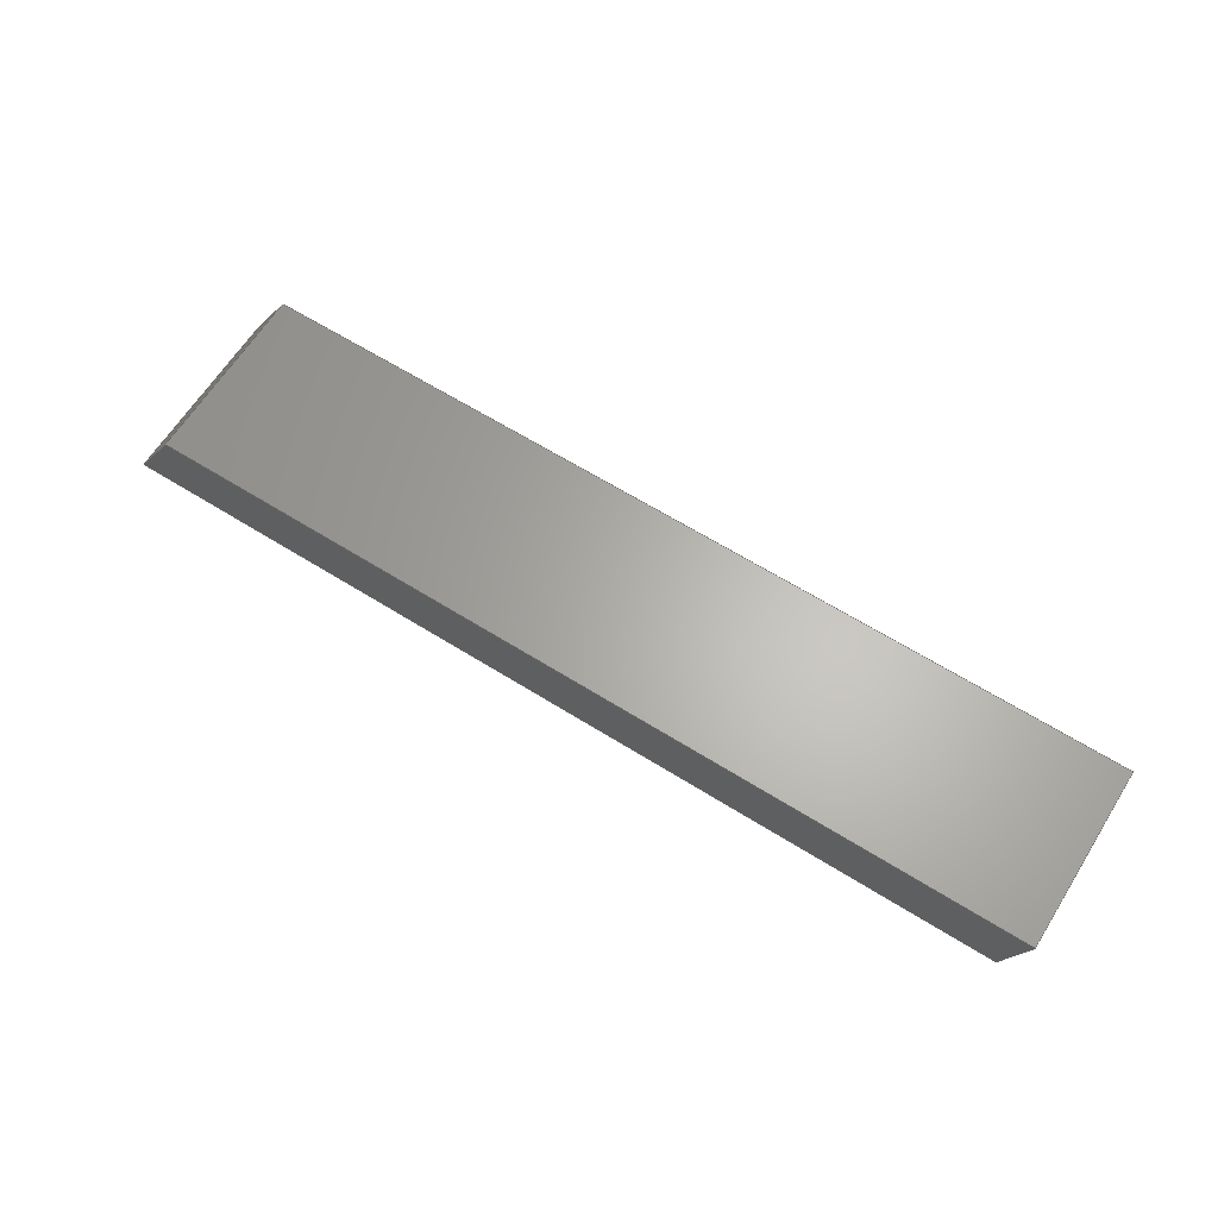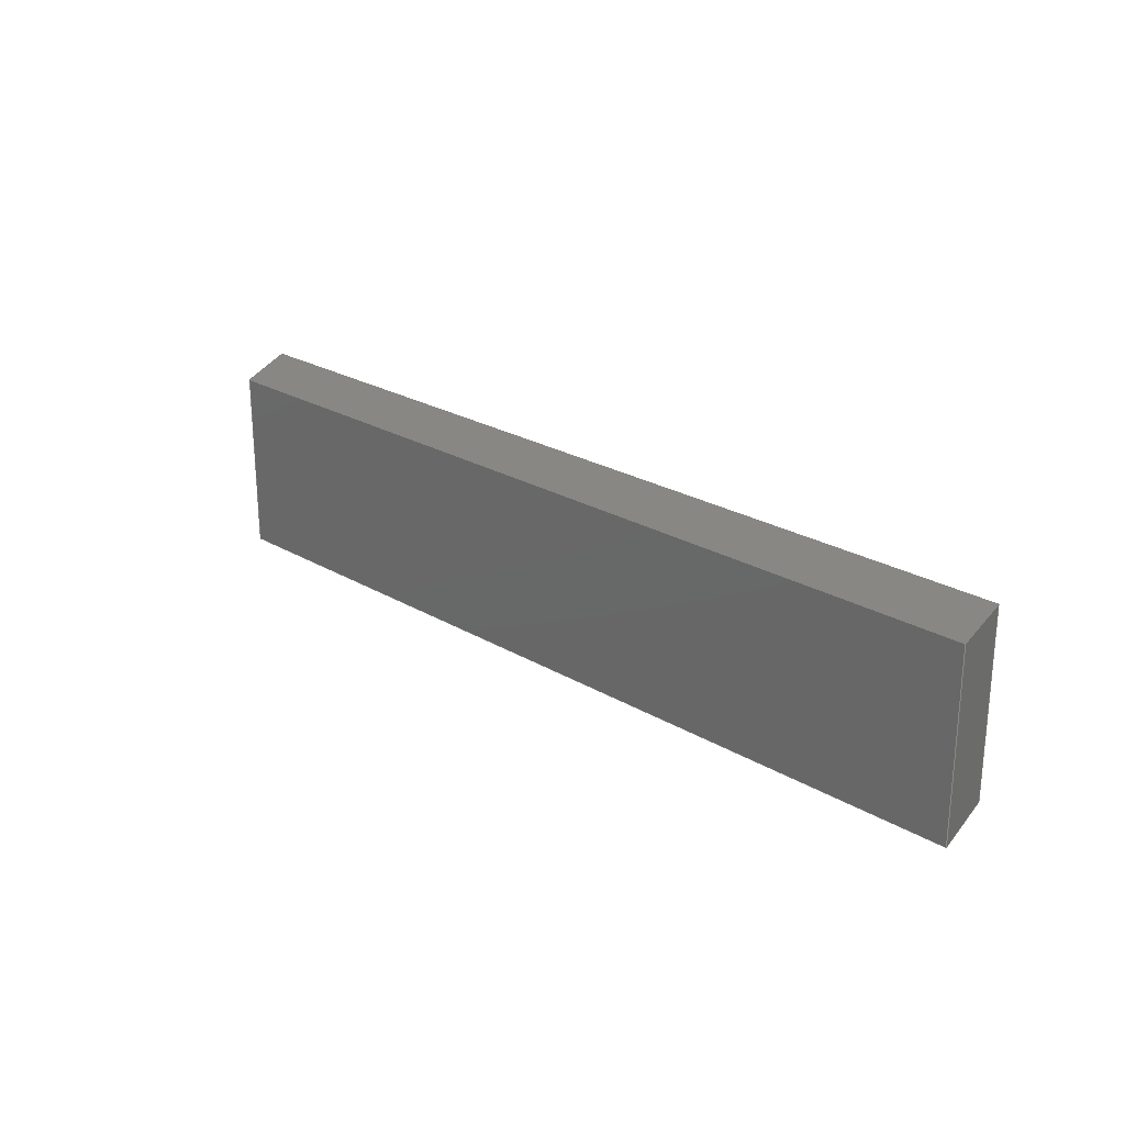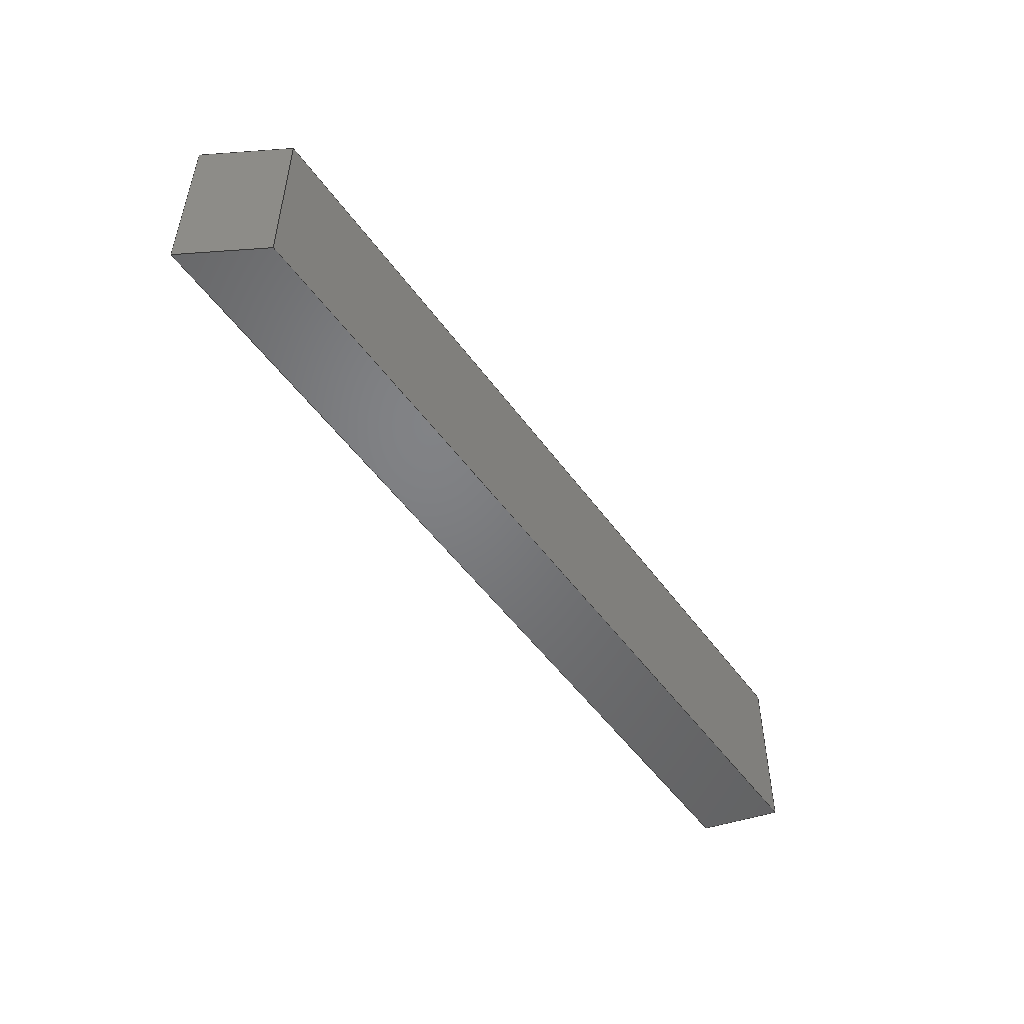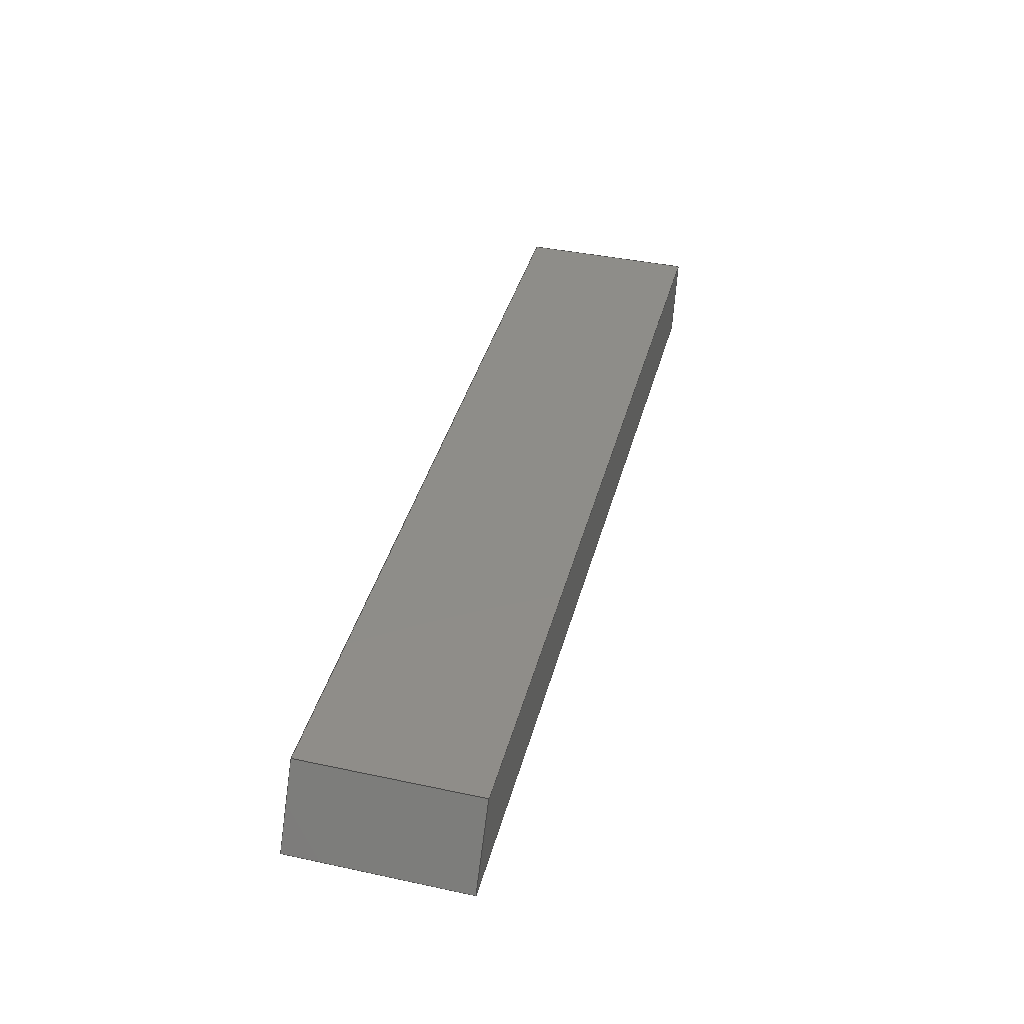
<metadata>
{"format":"iges","ext":"iges","renderer":"f3d","projection":"perspective","resolution":1024,"background":"white","views":[{"elev":64.2,"azim":-147.8,"up":"+Y"},{"elev":24.1,"azim":-135.6,"up":"+Z"},{"elev":-50.8,"azim":124.5,"up":"+Z"},{"elev":40.1,"azim":104.8,"up":"+Y"}]}
</metadata>
<code>

,,31HOpen CASCADE IGES processor 7.3,13HFilename.iges,
16HOpen CASCADE 7.3,31HOpen CASCADE IGES processor 7.3,32,308,15,308,15,
,1,2,2HMM,1,0.01,15H2.02e+07,1.333e-07,457.2,10Hhaisenzhao,,
11,0,15H2.02e+07,;
     402       1       0       0       0       0       0       000000000
     402       0       0       1       1                               0
     144       2       0       0       0       0       0       000020000
     144       0       0       1       0                               0
     128       3       0       0       0       0       0       000010000
     128       0       0       3       0                               0
     142       6       0       0       0       0       0       000010500
     142       0       0       1       0                               0
     102       7       0       0       0       0       0       000010000
     102       0       0       1       0                               0
     126       8       0       0       0       0       0       000010000
     126       0       0       3       0                               0
     126      11       0       0       0       0       0       000010000
     126       0       0       2       0                               0
     126      13       0       0       0       0       0       000010000
     126       0       0       3       0                               0
     126      16       0       0       0       0       0       000010000
     126       0       0       3       0                               0
     102      19       0       0       0       0       0       000010000
     102       0       0       1       0                               0
     126      20       0       0       0       0       0       000010000
     126       0       0       2       0                               0
     126      22       0       0       0       0       0       000010000
     126       0       0       2       0                               0
     126      24       0       0       0       0       0       000010000
     126       0       0       2       0                               0
     126      26       0       0       0       0       0       000010000
     126       0       0       2       0                               0
     144      28       0       0       0       0       0       000020000
     144       0       0       1       0                               0
     128      29       0       0       0       0       0       000010000
     128       0       0       4       0                               0
     142      33       0       0       0       0       0       000010500
     142       0       0       1       0                               0
     102      34       0       0       0       0       0       000010000
     102       0       0       1       0                               0
     126      35       0       0       0       0       0       000010000
     126       0       0       4       0                               0
     126      39       0       0       0       0       0       000010000
     126       0       0       3       0                               0
     126      42       0       0       0       0       0       000010000
     126       0       0       4       0                               0
     126      46       0       0       0       0       0       000010000
     126       0       0       4       0                               0
     102      50       0       0       0       0       0       000010000
     102       0       0       1       0                               0
     126      51       0       0       0       0       0       000010000
     126       0       0       4       0                               0
     126      55       0       0       0       0       0       000010000
     126       0       0       2       0                               0
     126      57       0       0       0       0       0       000010000
     126       0       0       3       0                               0
     126      60       0       0       0       0       0       000010000
     126       0       0       2       0                               0
     144      62       0       0       0       0       0       000020000
     144       0       0       1       0                               0
     128      63       0       0       0       0       0       000010000
     128       0       0       3       0                               0
     142      66       0       0       0       0       0       000010500
     142       0       0       1       0                               0
     102      67       0       0       0       0       0       000010000
     102       0       0       1       0                               0
     126      68       0       0       0       0       0       000010000
     126       0       0       3       0                               0
     126      71       0       0       0       0       0       000010000
     126       0       0       4       0                               0
     126      75       0       0       0       0       0       000010000
     126       0       0       3       0                               0
     126      78       0       0       0       0       0       000010000
     126       0       0       4       0                               0
     102      82       0       0       0       0       0       000010000
     102       0       0       1       0                               0
     126      83       0       0       0       0       0       000010000
     126       0       0       2       0                               0
     126      85       0       0       0       0       0       000010000
     126       0       0       3       0                               0
     126      88       0       0       0       0       0       000010000
     126       0       0       2       0                               0
     126      90       0       0       0       0       0       000010000
     126       0       0       3       0                               0
     144      93       0       0       0       0       0       000020000
     144       0       0       1       0                               0
     128      94       0       0       0       0       0       000010000
     128       0       0       4       0                               0
     142      98       0       0       0       0       0       000010500
     142       0       0       1       0                               0
     102      99       0       0       0       0       0       000010000
     102       0       0       1       0                               0
     126     100       0       0       0       0       0       000010000
     126       0       0       3       0                               0
     126     103       0       0       0       0       0       000010000
     126       0       0       4       0                               0
     126     107       0       0       0       0       0       000010000
     126       0       0       4       0                               0
     126     111       0       0       0       0       0       000010000
     126       0       0       4       0                               0
     102     115       0       0       0       0       0       000010000
     102       0       0       1       0                               0
     126     116       0       0       0       0       0       000010000
     126       0       0       2       0                               0
     126     118       0       0       0       0       0       000010000
     126       0       0       3       0                               0
     126     121       0       0       0       0       0       000010000
     126       0       0       2       0                               0
     126     123       0       0       0       0       0       000010000
     126       0       0       3       0                               0
     144     126       0       0       0       0       0       000020000
     144       0       0       1       0                               0
     128     127       0       0       0       0       0       000010000
     128       0       0       4       0                               0
     142     131       0       0       0       0       0       000010500
     142       0       0       1       0                               0
     102     132       0       0       0       0       0       000010000
     102       0       0       1       0                               0
     126     133       0       0       0       0       0       000010000
     126       0       0       4       0                               0
     126     137       0       0       0       0       0       000010000
     126       0       0       2       0                               0
     126     139       0       0       0       0       0       000010000
     126       0       0       4       0                               0
     126     143       0       0       0       0       0       000010000
     126       0       0       3       0                               0
     102     146       0       0       0       0       0       000010000
     102       0       0       1       0                               0
     126     147       0       0       0       0       0       000010000
     126       0       0       3       0                               0
     126     150       0       0       0       0       0       000010000
     126       0       0       2       0                               0
     126     152       0       0       0       0       0       000010000
     126       0       0       4       0                               0
     126     156       0       0       0       0       0       000010000
     126       0       0       2       0                               0
     144     158       0       0       0       0       0       000020000
     144       0       0       1       0                               0
     128     159       0       0       0       0       0       000010000
     128       0       0       3       0                               0
     142     162       0       0       0       0       0       000010500
     142       0       0       1       0                               0
     102     163       0       0       0       0       0       000010000
     102       0       0       1       0                               0
     126     164       0       0       0       0       0       000010000
     126       0       0       3       0                               0
     126     167       0       0       0       0       0       000010000
     126       0       0       3       0                               0
     126     170       0       0       0       0       0       000010000
     126       0       0       2       0                               0
     126     172       0       0       0       0       0       000010000
     126       0       0       3       0                               0
     102     175       0       0       0       0       0       000010000
     102       0       0       1       0                               0
     126     176       0       0       0       0       0       000010000
     126       0       0       2       0                               0
     126     178       0       0       0       0       0       000010000
     126       0       0       2       0                               0
     126     180       0       0       0       0       0       000010000
     126       0       0       2       0                               0
     126     182       0       0       0       0       0       000010000
     126       0       0       2       0                               0
402,6,3,29,55,81,107,133;                                        0000001
144,5,1,0,7;                                                     0000003
128,1,1,1,1,0,0,1,0,0,0,0,88.9,88.9,0,0,435.2,       0000005
435.2,1,1,1,1,0,38.1,0,0,38.1,88.9,435.2, 0000005
38.1,0,435.2,38.1,88.9,0,88.9,0,435.2;        0000005
142,0,5,9,19,3;                                                  0000007
102,4,11,13,15,17;                                               0000009
126,2,2,0,0,1,0,0,0,0,435.2,435.2,            0000011
435.2,1,1,1,0,435.2,0,0,217.6,0,  0000011
0,0,0,0,435.2,0,0,1;                              0000011
126,2,2,0,0,1,0,0,0,0,88.9,88.9,88.9,1,1,1,0,0,0,44.45, 0000013
0,0,88.9,0,0,0,88.9,0,0,1;                               0000013
126,2,2,0,0,1,0,0,0,0,435.2,435.2,            0000015
435.2,1,1,1,88.9,0,0,88.9,217.6,0,88.9,    0000015
435.2,0,0,435.2,0,0,1;                      0000015
126,2,2,0,0,1,0,1,1,1,89.9,89.9,89.9,1,1,1,88.9,           0000017
435.2,0,44.45,435.2,0,0,435.2,0,1,  0000017
89.9,0,0,1;                                                   0000017
102,4,21,23,25,27;                                               0000019
126,1,1,1,0,1,0,0,0,435.2,435.2,1,1,         0000021
435.2,38.1,0,0,38.1,0,0,435.2,0,0,1;      0000021
126,1,1,1,0,1,0,0,0,88.9,88.9,1,1,0,38.1,0,0,38.1,88.9,   0000023
0,88.9,-1,0,-0;                                              0000023
126,1,1,1,0,1,0,0,0,435.2,435.2,1,1,0,38.1, 0000025
88.9,435.2,38.1,88.9,0,435.2,0,0,1;          0000025
126,1,1,1,0,1,0,1,1,89.9,89.9,1,1,435.2,38.1,88.9,   0000027
435.2,38.1,0,1,89.9,1,0,-0;                         0000027
144,31,1,0,33;                                                   0000029
128,1,1,1,1,0,0,1,0,0,0,0,457.2,457.2,-7.105e-15,        0000031
-7.105e-15,38.1,38.1,1,1,1,1,457.2,-7.105e-15,   0000031
0,0,-7.105e-15,0,457.2,38.1,0,0,38.1,0,0,457.2,     0000031
6.863e-15,38.1;                                            0000031
142,0,31,35,45,3;                                                0000033
102,4,37,39,41,43;                                               0000035
126,2,2,0,0,1,0,-18.4,-18.4,-18.4,       0000037
21.04,21.04,21.04,1,1,1,447,   0000037
6.863e-15,0,452.1,19.05,0,457.2,38.1,0,         0000037
-18.4,21.04,0,0,1;                             0000037
126,2,2,0,0,1,0,0,0,0,435.2,435.2,            0000039
435.2,1,1,1,457.2,38.1,0,239.6,38.1,0,      0000039
22,38.1,0,0,435.2,0,0,1;                  0000039
126,2,2,0,0,1,0,92.3,92.3,92.3,          0000041
136.3,136.3,136.3,1,1,1,22, 0000041
38.1,0,11,19.05,0,0,3.553e-14,0,             0000041
92.3,136.3,0,0,1;                             0000041
126,2,2,0,0,1,0,10.21,10.21,10.21,457.2,    0000043
457.2,457.2,1,1,1,0,7.105e-15,0,223.5,        0000043
7.105e-15,0,447,7.105e-15,0,             0000043
10.21,457.2,0,0,1;                                     0000043
102,4,47,49,51,53;                                               0000045
126,1,1,1,0,1,0,-18.4,-18.4,21.04,        0000047
21.04,1,1,10.21,-7.105e-15,                0000047
-7.105e-15,0,38.1,-7.105e-15,-18.4,         0000047
21.04,0,0,1;                                           0000047
126,1,1,1,0,1,0,0,0,435.2,435.2,1,1,0,38.1, 0000049
0,435.2,38.1,0,0,435.2,0,0,1;              0000049
126,1,1,1,0,1,0,92.3,92.3,136.3,         0000051
136.3,1,1,435.2,38.1,0,457.2,2.842e-14, 0000051
0,92.3,136.3,0,0,1;                          0000051
126,1,1,1,0,1,0,10.21,10.21,457.2,457.2,1,1,     0000053
457.2,0,0,10.21,0,0,10.21,457.2,0,0,1;      0000053
144,57,1,0,59;                                                   0000055
128,1,1,1,1,0,0,1,0,0,0,0,43.99,43.99,-89.9,     0000057
-89.9,-1,-1,1,1,1,1,457.2,0,0,435.2,38.1,0,     0000057
457.2,0,88.9,435.2,38.1,88.9,0,43.99,-89.9,-1; 0000057
142,0,57,61,71,3;                                                0000059
102,4,63,65,67,69;                                               0000061
126,2,2,0,0,1,0,1,1,1,89.9,89.9,89.9,1,1,1,43.99,   0000063
-89.9,-0,43.99,-45.45,-0,43.99,-1,-0,1,89.9,  0000063
0,0,1;                                                        0000063
126,2,2,0,0,1,0,92.3,92.3,92.3,          0000065
136.3,136.3,136.3,1,1,1,43.99, 0000065
-1,-0,22,-1,-0,-3.553e-14,-1,0,            0000065
92.3,136.3,0,0,1;                             0000065
126,2,2,0,0,1,0,0,0,0,88.9,88.9,88.9,1,1,1,                0000067
-3.553e-14,-1,0,-7.105e-15,-45.45,0,              0000067
-3.553e-14,-89.9,0,0,88.9,0,0,1;                      0000067
126,2,2,0,0,1,0,92.3,92.3,92.3,          0000069
136.3,136.3,136.3,1,1,1,              0000069
-3.553e-14,-89.9,0,22,-89.9,-0,43.99,   0000069
-89.9,-0,92.3,136.3,0,0,1;                   0000069
102,4,73,75,77,79;                                               0000071
126,1,1,1,0,1,0,1,1,89.9,89.9,1,1,435.2,38.1,0,     0000073
435.2,38.1,88.9,1,89.9,-1,0,-0;                      0000073
126,1,1,1,0,1,0,92.3,92.3,136.3,         0000075
136.3,1,1,435.2,38.1,88.9,457.2,               0000075
2.842e-14,88.9,92.3,136.3,0,0,1;        0000075
126,1,1,1,0,1,0,0,0,88.9,88.9,1,1,457.2,0,88.9,457.2,0,0, 0000077
0,88.9,1,0,-0;                                               0000077
126,1,1,1,0,1,0,92.3,92.3,136.3,         0000079
136.3,1,1,457.2,2.842e-14,0,435.2,38.1, 0000079
0,92.3,136.3,0,0,1;                          0000079
144,83,1,0,85;                                                   0000081
128,1,1,1,1,0,0,1,0,0,0,0,457.2,457.2,-7.105e-15,        0000083
-7.105e-15,38.1,38.1,1,1,1,1,0,-7.105e-15,88.9, 0000083
457.2,-7.105e-15,88.9,0,38.1,88.9,457.2,38.1,88.9,0,     0000083
457.2,6.863e-15,38.1;                                      0000083
142,0,83,87,97,3;                                                0000085
102,4,89,91,93,95;                                               0000087
126,2,2,0,0,1,0,0,0,0,435.2,435.2,            0000089
435.2,1,1,1,435.2,38.1,0,217.6,38.1, 0000089
0,-1.11e-14,38.1,0,0,435.2,0,0,1;           0000089
126,2,2,0,0,1,0,-18.4,-18.4,-18.4,       0000091
21.04,21.04,21.04,1,1,1,                 0000091
-6.615e-15,38.1,0,5.104,19.05,0,10.21,      0000091
6.863e-15,0,-18.4,21.04,0,0,1;          0000091
126,2,2,0,0,1,0,10.21,10.21,10.21,457.2,    0000093
457.2,457.2,1,1,1,10.21,7.105e-15,0,            0000093
233.7,7.105e-15,0,457.2,7.105e-15,0,       0000093
10.21,457.2,0,0,1;                                     0000093
126,2,2,0,0,1,0,92.3,92.3,92.3,          0000095
136.3,136.3,136.3,1,1,1,457.2,        0000095
3.553e-14,0,446.2,19.05,0,435.2,38.1,0, 0000095
92.3,136.3,0,0,1;                             0000095
102,4,99,101,103,105;                                            0000097
126,1,1,1,0,1,0,0,0,435.2,435.2,1,1,         0000099
435.2,38.1,88.9,0,38.1,88.9,0,435.2,0,0,1;  0000099
126,1,1,1,0,1,0,-18.4,-18.4,21.04,        0000101
21.04,1,1,0,38.1,88.9,10.21,-7.105e-15,   0000101
88.9,-18.4,21.04,0,0,1;                        0000101
126,1,1,1,0,1,0,10.21,10.21,457.2,457.2,1,1,     0000103
10.21,0,88.9,457.2,0,88.9,10.21,457.2,0,0,1;  0000103
126,1,1,1,0,1,0,92.3,92.3,136.3,         0000105
136.3,1,1,457.2,2.842e-14,88.9,435.2,    0000105
38.1,88.9,92.3,136.3,0,0,1;                   0000105
144,109,1,0,111;                                                 0000107
128,1,1,1,1,0,0,1,0,0,0,0,39.44,39.44,-89.9,     0000109
-89.9,-1,-1,1,1,1,1,0,38.1,0,10.21,               0000109
-7.105e-15,0,0,38.1,88.9,10.21,-7.105e-15,  0000109
88.9,0,39.44,-89.9,-1;                                  0000109
142,0,109,113,123,3;                                             0000111
102,4,115,117,119,121;                                           0000113
126,2,2,0,0,1,0,-18.4,-18.4,-18.4,       0000115
21.04,21.04,21.04,1,1,1,39.44,    0000115
-1,-0,19.72,-1,-0,1.653e-15,-1,-0,            0000115
-18.4,21.04,0,0,1;                             0000115
126,2,2,0,0,1,0,0,0,0,88.9,88.9,88.9,1,1,1,0,-1,-0,0,  0000117
-45.45,-0,0,-89.9,-0,0,88.9,0,0,1;                        0000117
126,2,2,0,0,1,0,-18.4,-18.4,-18.4,       0000119
21.04,21.04,21.04,1,1,1,1.653e-15, 0000119
-89.9,-0,19.72,-89.9,-0,39.44,-89.9,-0,         0000119
-18.4,21.04,0,0,1;                             0000119
126,2,2,0,0,1,0,1,1,1,89.9,89.9,89.9,1,1,1,39.44,   0000121
-89.9,-0,39.44,-45.45,-0,39.44,-1,-0,1,89.9,  0000121
0,0,1;                                                        0000121
102,4,125,127,129,131;                                           0000123
126,1,1,1,0,1,0,-18.4,-18.4,21.04,        0000125
21.04,1,1,10.21,-7.105e-15,88.9,0,38.1,   0000125
88.9,-18.4,21.04,0,0,1;                        0000125
126,1,1,1,0,1,0,0,0,88.9,88.9,1,1,0,38.1,88.9,0,38.1,0,   0000127
0,88.9,1,0,-0;                                               0000127
126,1,1,1,0,1,0,-18.4,-18.4,21.04,        0000129
21.04,1,1,0,38.1,-7.105e-15,10.21,        0000129
-7.105e-15,-7.105e-15,-18.4,21.04,0, 0000129
0,1;                                                           0000129
126,1,1,1,0,1,0,1,1,89.9,89.9,1,1,10.21,0,0,        0000131
10.21,0,88.9,1,89.9,-1,0,-0;                         0000131
144,135,1,0,137;                                                 0000133
128,1,1,1,1,0,0,1,0,0,0,0,88.9,88.9,10.21,10.21, 0000135
457.2,457.2,1,1,1,1,10.21,0,88.9,10.21,0,0, 0000135
457.2,0,88.9,457.2,0,0,0,88.9,10.21,457.2;            0000135
142,0,135,139,149,3;                                             0000137
102,4,141,143,145,147;                                           0000139
126,2,2,0,0,1,0,1,1,1,89.9,89.9,89.9,1,1,1,0,             0000141
10.21,0,44.45,10.21,0,88.9,10.21,0,1,   0000141
89.9,0,0,1;                                                   0000141
126,2,2,0,0,1,0,10.21,10.21,10.21,457.2,    0000143
457.2,457.2,1,1,1,88.9,10.21,0,88.9,233.7,0, 0000143
88.9,457.2,0,10.21,457.2,0,0,1;                       0000143
126,2,2,0,0,1,0,0,0,0,88.9,88.9,88.9,1,1,1,88.9,457.2,0,  0000145
44.45,457.2,0,0,457.2,0,0,88.9,0,0,1;                     0000145
126,2,2,0,0,1,0,10.21,10.21,10.21,457.2,    0000147
457.2,457.2,1,1,1,0,457.2,0,8.527e-14,233.7,  0000147
0,0,10.21,0,10.21,457.2,0,0,1;               0000147
102,4,151,153,155,157;                                           0000149
126,1,1,1,0,1,0,1,1,89.9,89.9,1,1,10.21,0,88.9,      0000151
10.21,0,0,1,89.9,1,0,-0;                            0000151
126,1,1,1,0,1,0,10.21,10.21,457.2,457.2,1,1,     0000153
10.21,0,0,457.2,0,0,10.21,457.2,0,0,1;      0000153
126,1,1,1,0,1,0,0,0,88.9,88.9,1,1,457.2,0,0,457.2,0,88.9, 0000155
0,88.9,-1,0,-0;                                              0000155
126,1,1,1,0,1,0,10.21,10.21,457.2,457.2,1,1,     0000157
457.2,0,88.9,10.21,0,88.9,10.21,457.2,0,0,1;  0000157
S      1G      4D    158P    183
</code>
